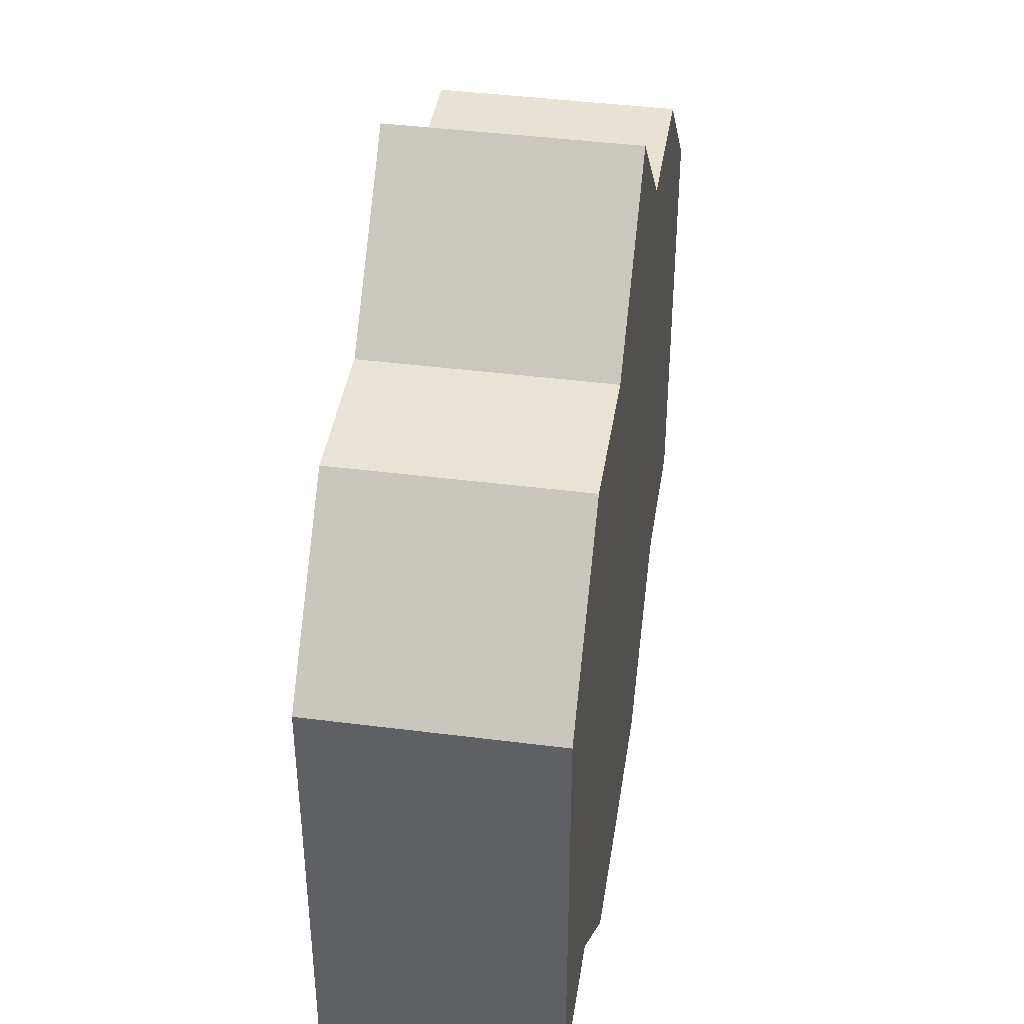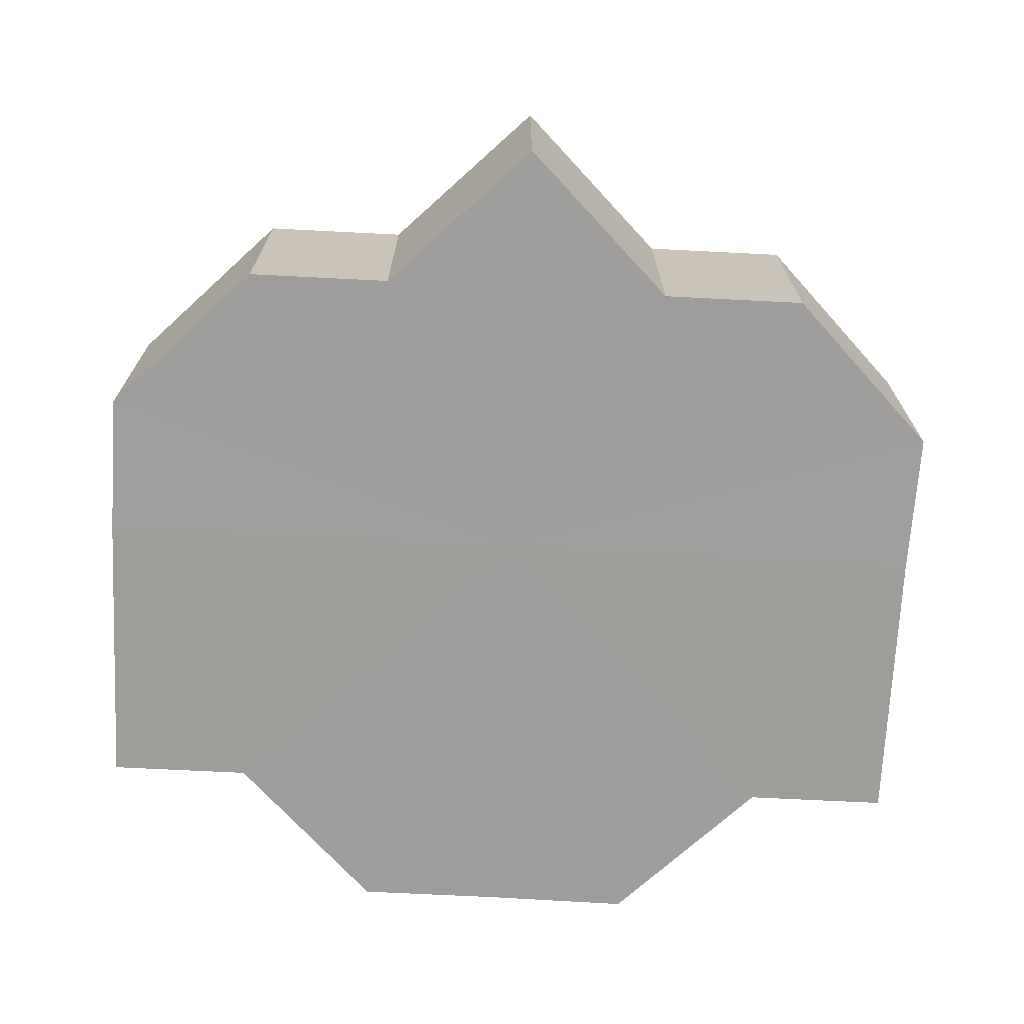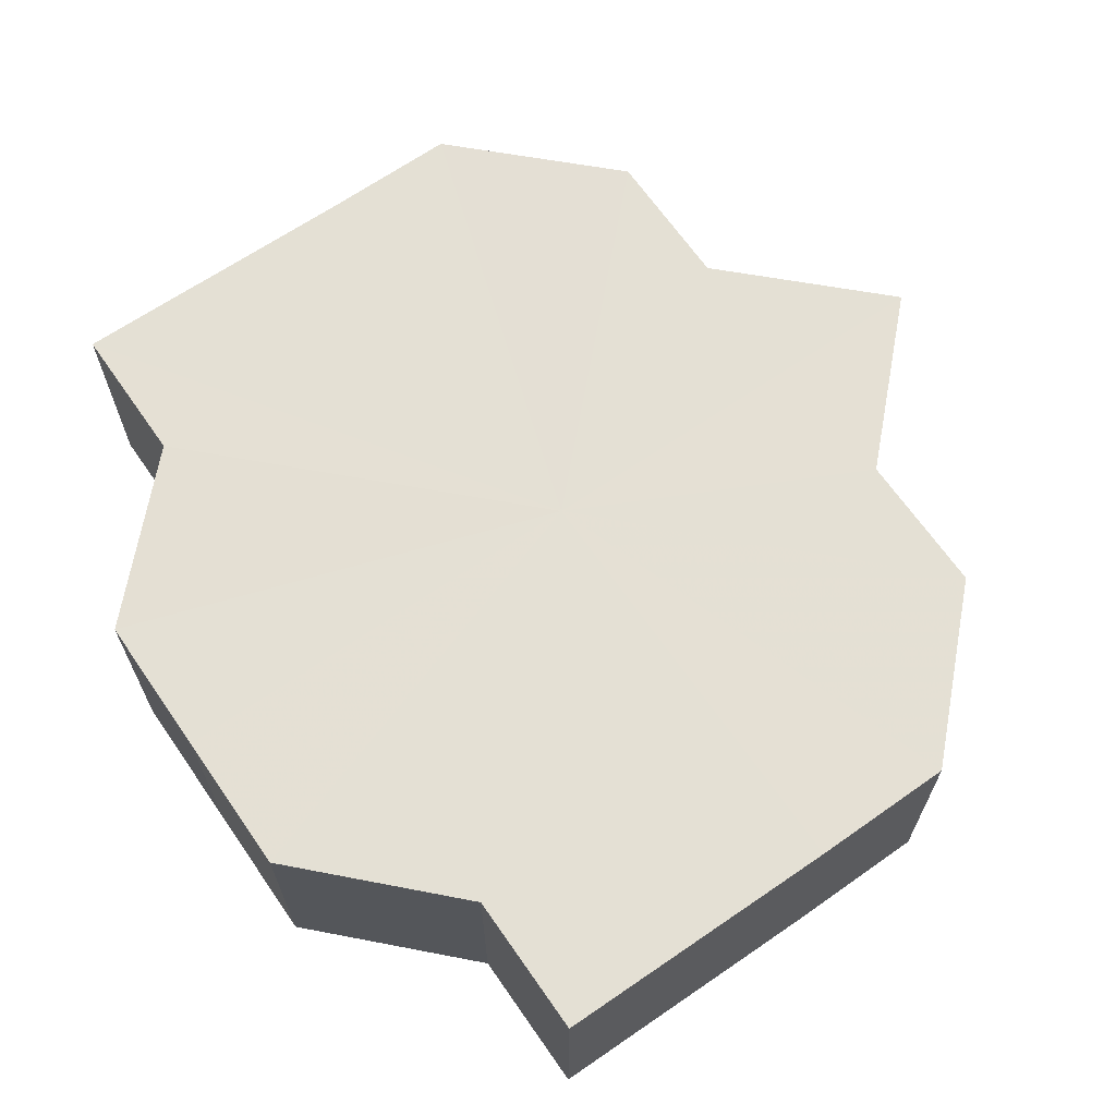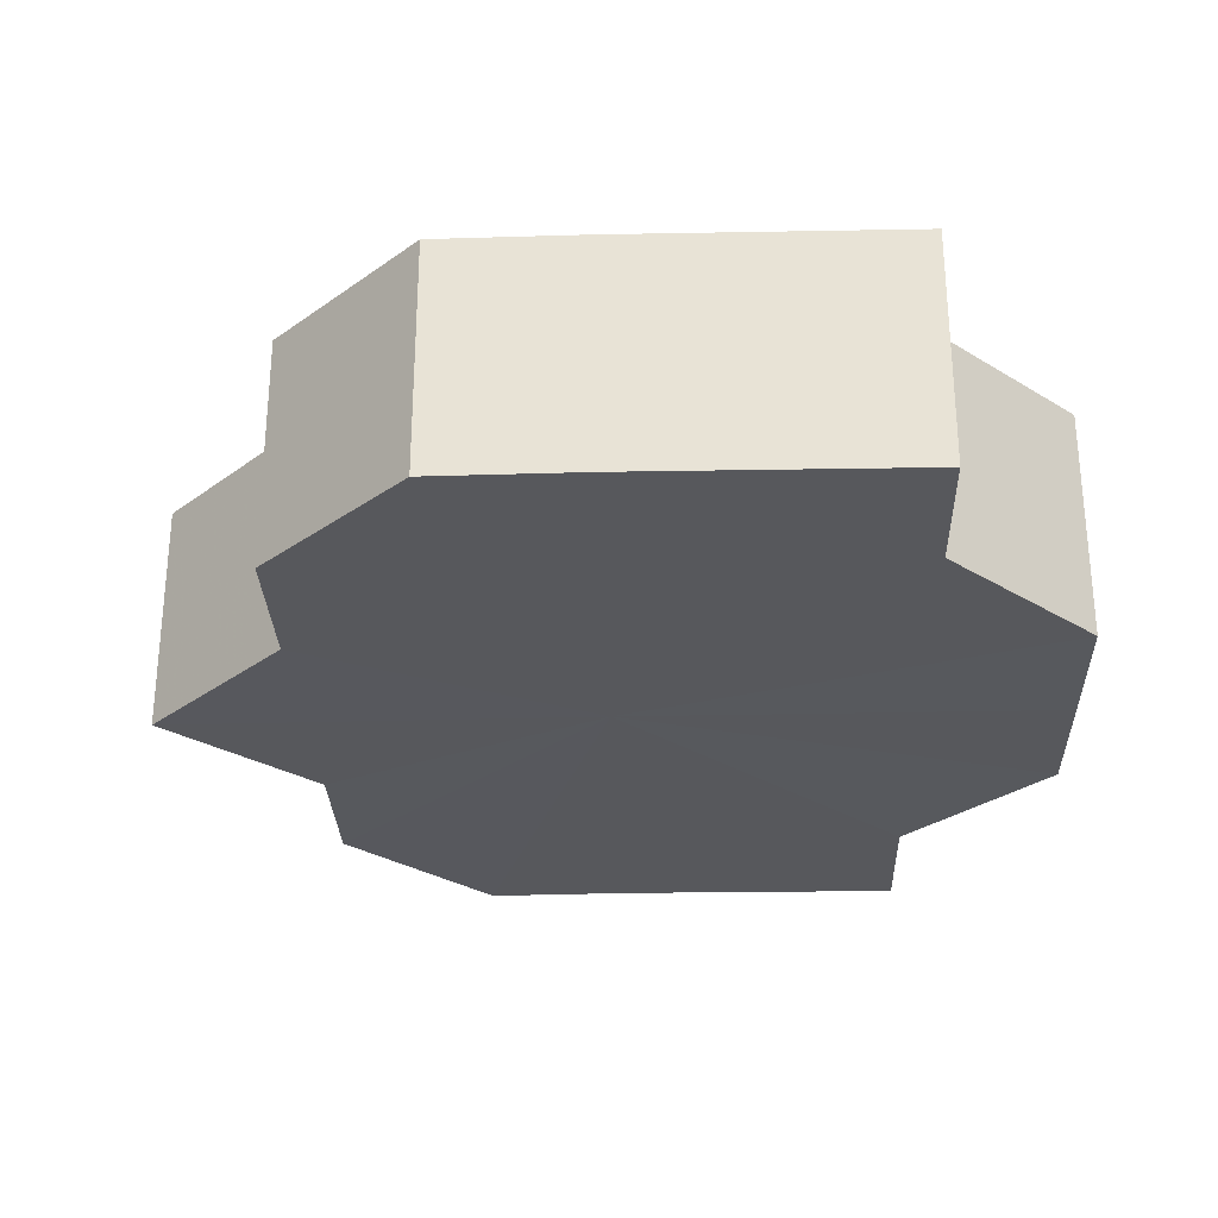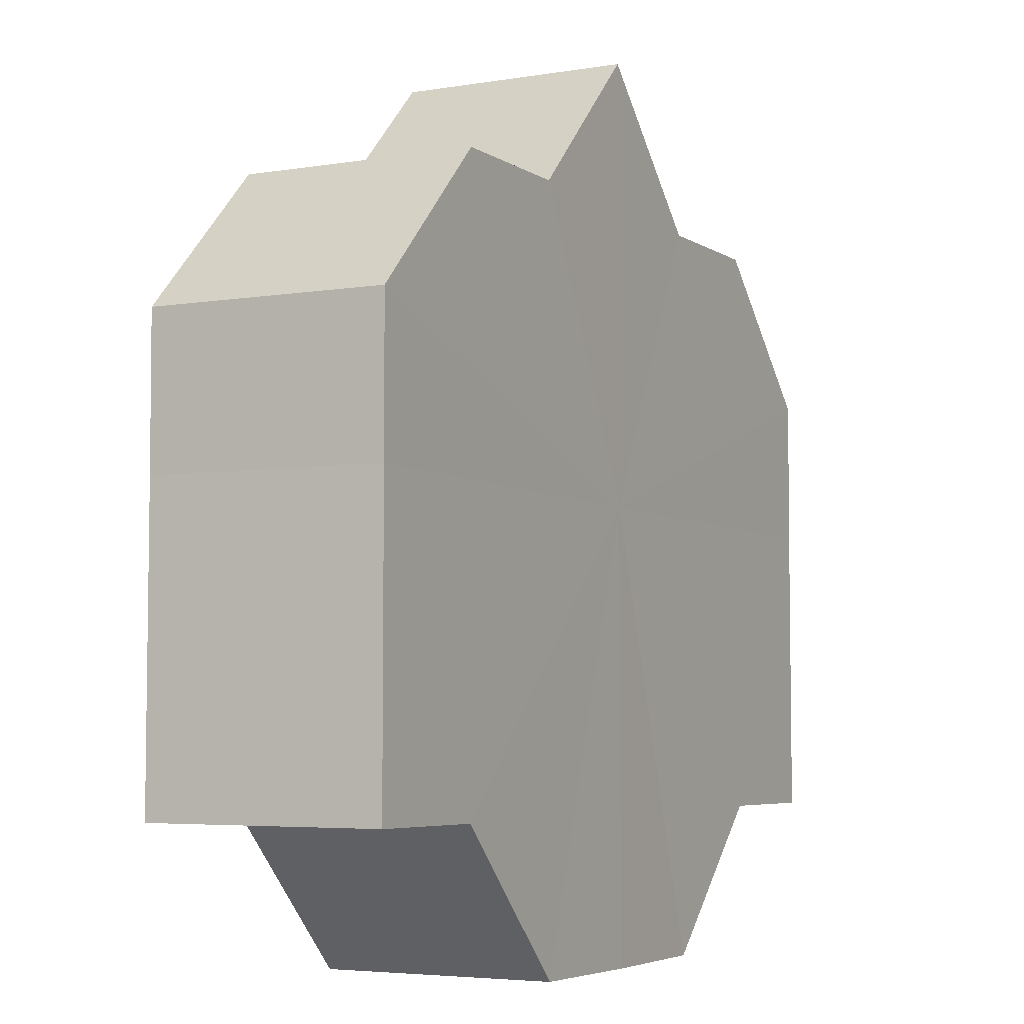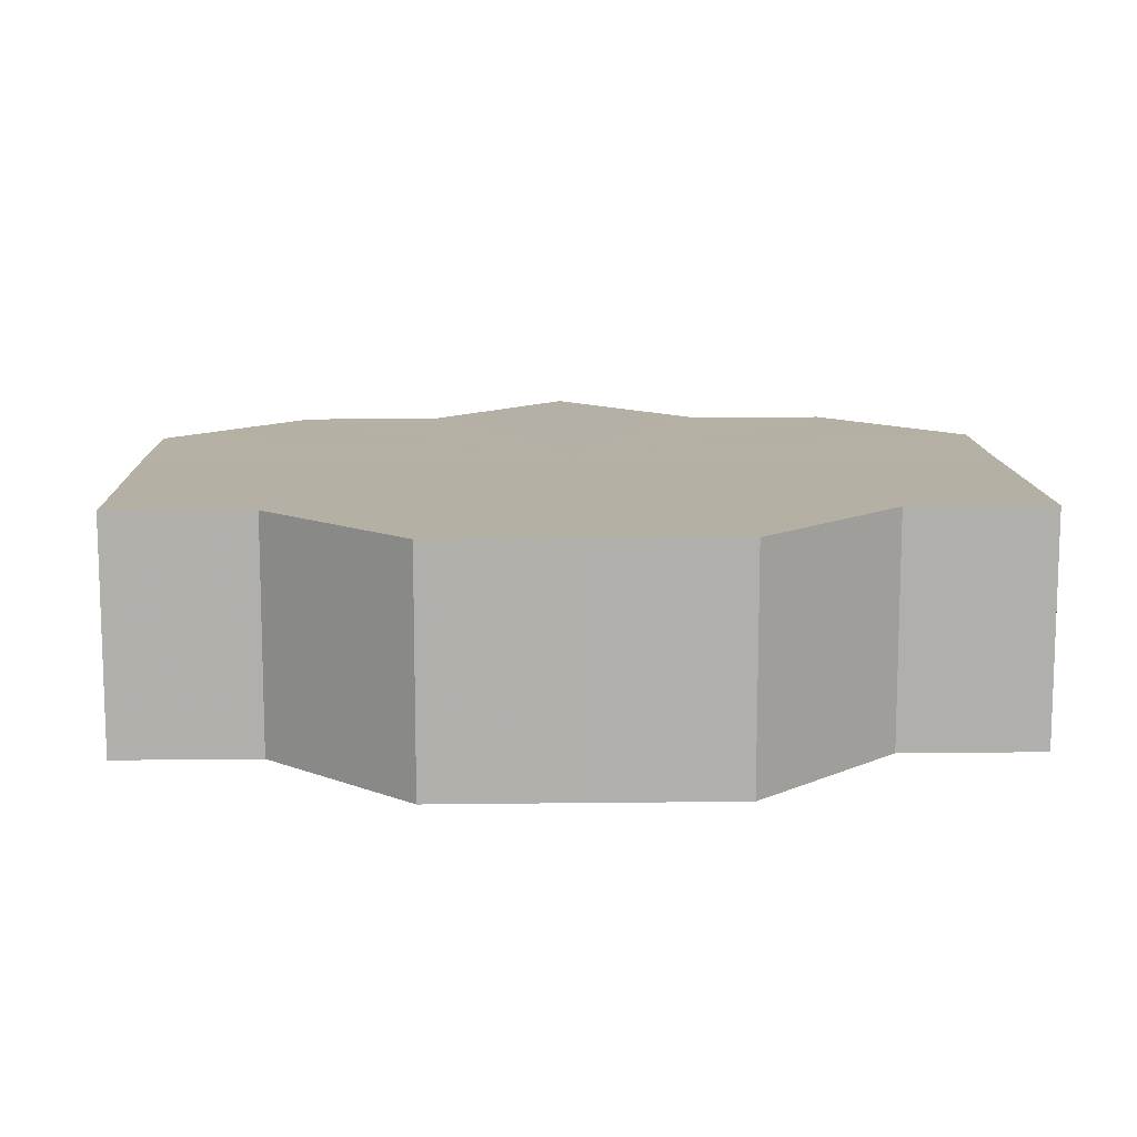
<metadata>
{"format":"obj","ext":"obj","renderer":"f3d","projection":"perspective","resolution":1024,"background":"white","views":[{"elev":41.8,"azim":-81.3,"up":"+Y"},{"elev":-70.5,"azim":177.0,"up":"+Z"},{"elev":66.0,"azim":55.3,"up":"+Z"},{"elev":-28.8,"azim":-88.0,"up":"+Z"},{"elev":-5.1,"azim":-61.8,"up":"+Y"},{"elev":11.7,"azim":-1.8,"up":"+Z"}]}
</metadata>
<code>
o 14494
v 2231 1857 7.665
v 2231 1857 7.665
v 2231 1857 7.649
v 2231 1857 7.665
v 2231 1857 7.649
v 2231 1857 7.665
v 2231 1857 7.649
v 2232 1857 7.665
v 2231 1857 7.649
v 2232 1857 7.665
v 2232 1857 7.649
v 2232 1857 7.665
v 2232 1857 7.649
v 2231 1857 7.665
v 2231 1857 7.649
v 2232 1857 7.665
v 2232 1857 7.649
v 2232 1857 7.665
v 2232 1857 7.649
v 2232 1857 7.665
v 2232 1857 7.649
v 2231 1857 7.665
v 2232 1857 7.665
v 2231 1857 7.665
v 2232 1857 7.665
v 2231 1857 7.665
v 2231 1857 7.665
v 2231 1857 7.665
v 2231 1857 7.665
v 2231 1857 7.665
v 2231 1857 7.665
v 2231 1857 7.665
v 2231 1857 7.649
v 2231 1857 7.649
v 2231 1857 7.665
v 2231 1857 7.649
v 2231 1857 7.665
v 2231 1857 7.665
v 2231 1857 7.649
v 2231 1857 7.665
v 2231 1857 7.665
v 2231 1857 7.665
v 2231 1857 7.665
v 2231 1857 7.649
v 2231 1857 7.665
v 2231 1857 7.649
v 2231 1857 7.649
v 2231 1857 7.649
v 2231 1857 7.665
v 2231 1857 7.649
v 2231 1857 7.665
v 2231 1857 7.665
v 2231 1857 7.665
v 2231 1857 7.649
v 2231 1857 7.665
v 2231 1857 7.665
v 2231 1857 7.649
v 2231 1857 7.649
v 2231 1857 7.665
v 2231 1857 7.665
v 2231 1857 7.649
v 2231 1857 7.649
v 2231 1857 7.665
v 2231 1857 7.665
v 2231 1857 7.649
v 2231 1857 7.665
v 2231 1857 7.649
v 2232 1857 7.649
v 2231 1857 7.665
v 2232 1857 7.665
v 2231 1857 7.665
v 2231 1857 7.665
v 2231 1857 7.649
v 2231 1857 7.665
v 2231 1857 7.649
v 2231 1857 7.665
v 2231 1857 7.649
v 2231 1857 7.665
v 2231 1857 7.649
v 2231 1857 7.665
v 2231 1857 7.649
v 2231 1857 7.649
v 2231 1857 7.649
v 2231 1857 7.649
v 2231 1857 7.649
v 2231 1857 7.649
v 2231 1857 7.649
v 2232 1857 7.649
v 2231 1857 7.649
v 2232 1857 7.649
v 2231 1857 7.649
v 2232 1857 7.649
v 2231 1857 7.649
v 2231 1857 7.649
v 2231 1857 7.649
v 2231 1857 7.649
v 2231 1857 7.649
v 2231 1857 7.649
f 1 2 3
f 2 4 5
f 3 6 7
f 4 8 9
f 8 10 11
f 10 12 13
f 7 14 15
f 15 16 17
f 17 18 19
f 19 20 21
f 22 20 23
f 22 24 20
f 22 23 25
f 22 26 24
f 22 25 27
f 22 28 26
f 22 27 29
f 22 30 28
f 22 31 30
f 22 29 32
f 33 32 34
f 22 32 35
f 36 37 33
f 22 35 38
f 39 40 36
f 22 38 41
f 22 41 42
f 22 42 43
f 22 43 31
f 44 45 39
f 46 43 47
f 48 49 44
f 50 51 46
f 52 53 48
f 54 55 50
f 53 56 57
f 58 59 54
f 56 60 61
f 62 63 58
f 60 64 65
f 64 66 67
f 68 69 62
f 70 71 68
f 71 72 73
f 72 74 75
f 74 76 77
f 76 78 79
f 78 80 81
f 82 83 84
f 82 85 83
f 82 84 86
f 82 87 85
f 82 86 88
f 82 89 87
f 82 88 90
f 82 91 89
f 82 90 92
f 82 93 91
f 82 92 94
f 82 95 93
f 82 94 96
f 82 97 95
f 82 96 98
f 82 98 97

</code>
